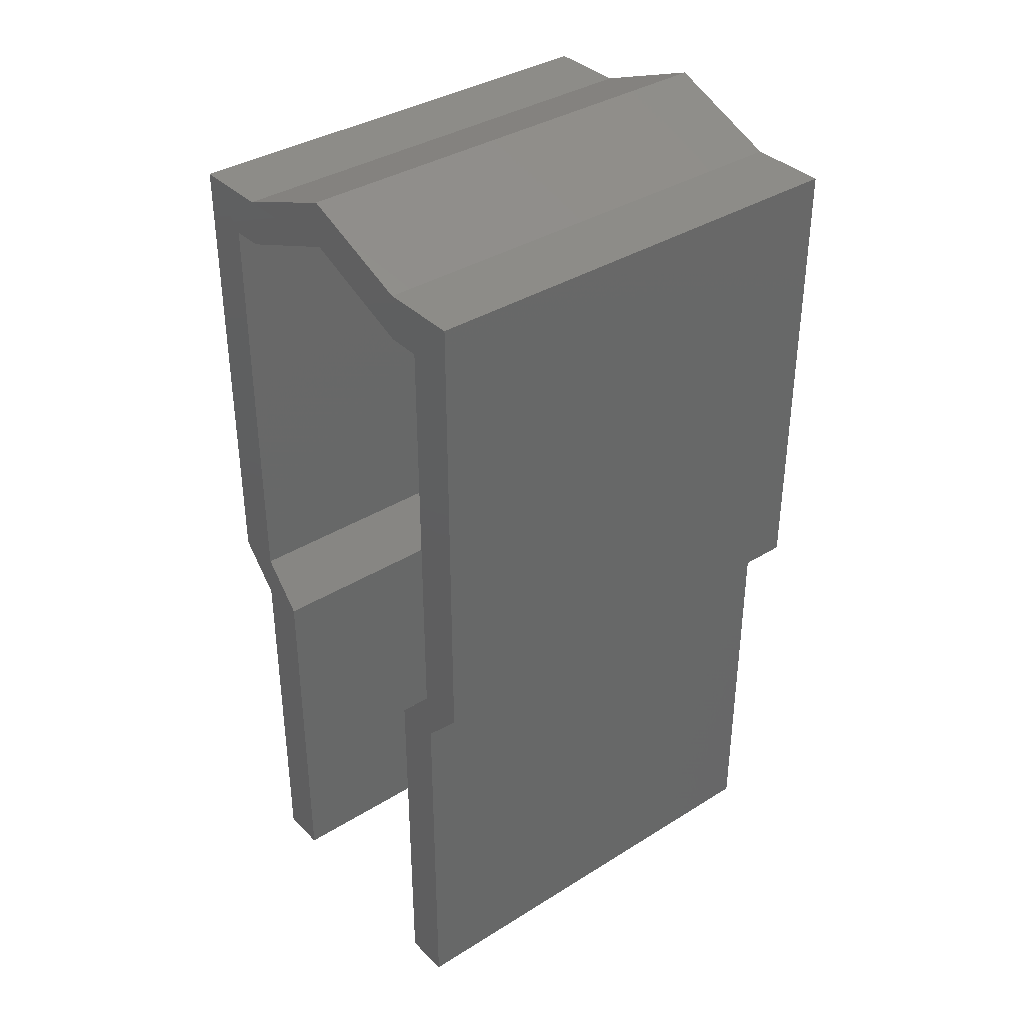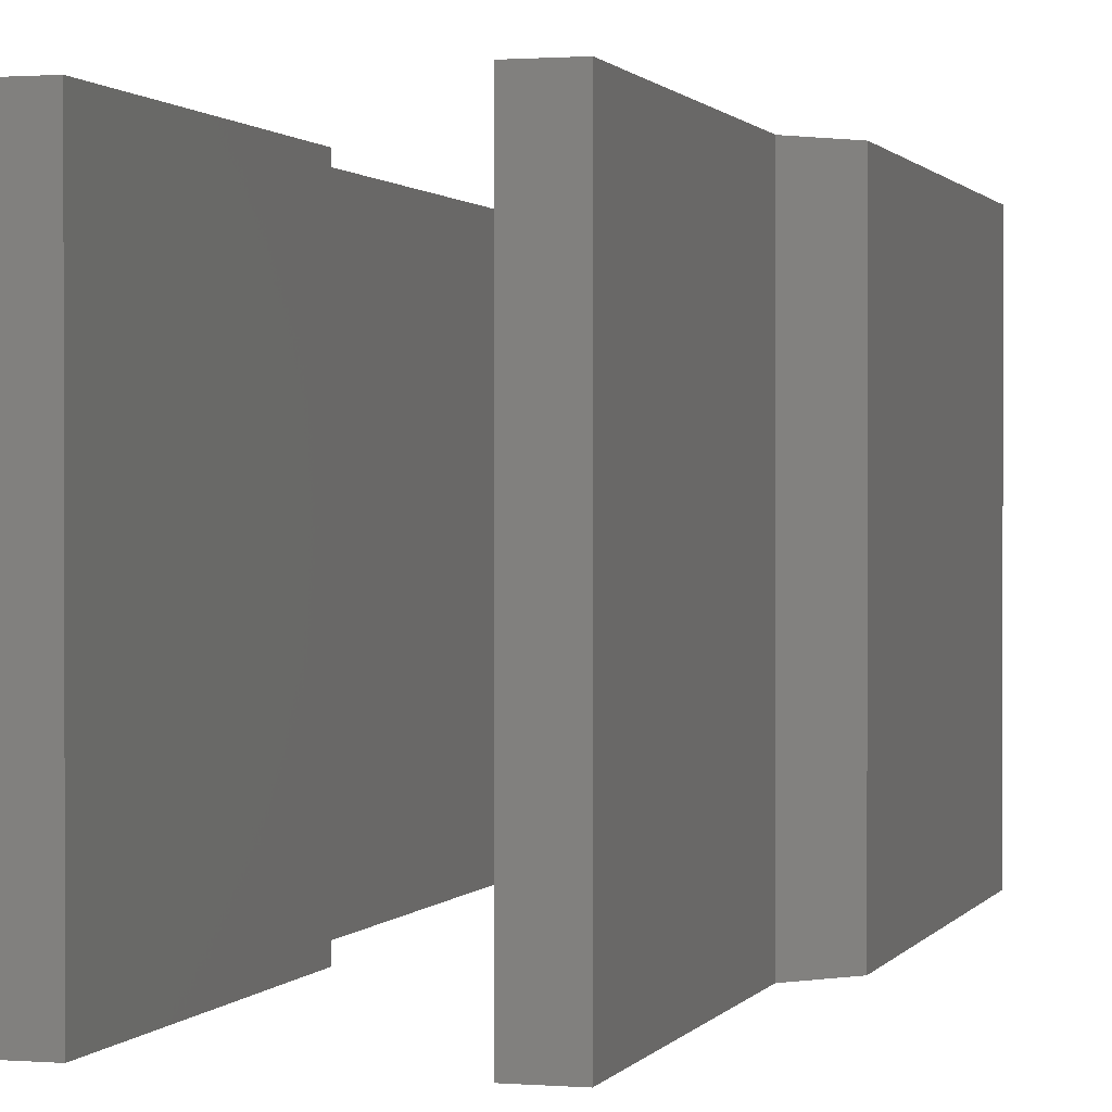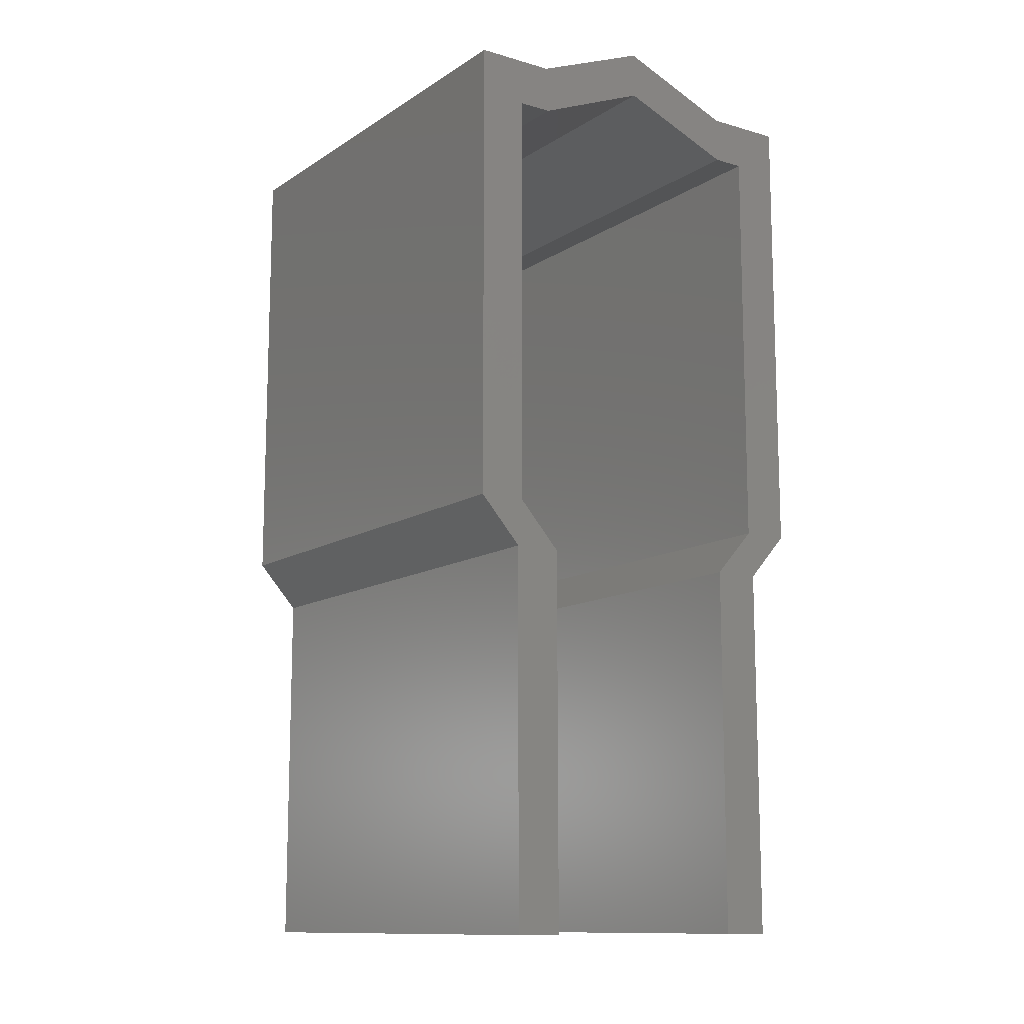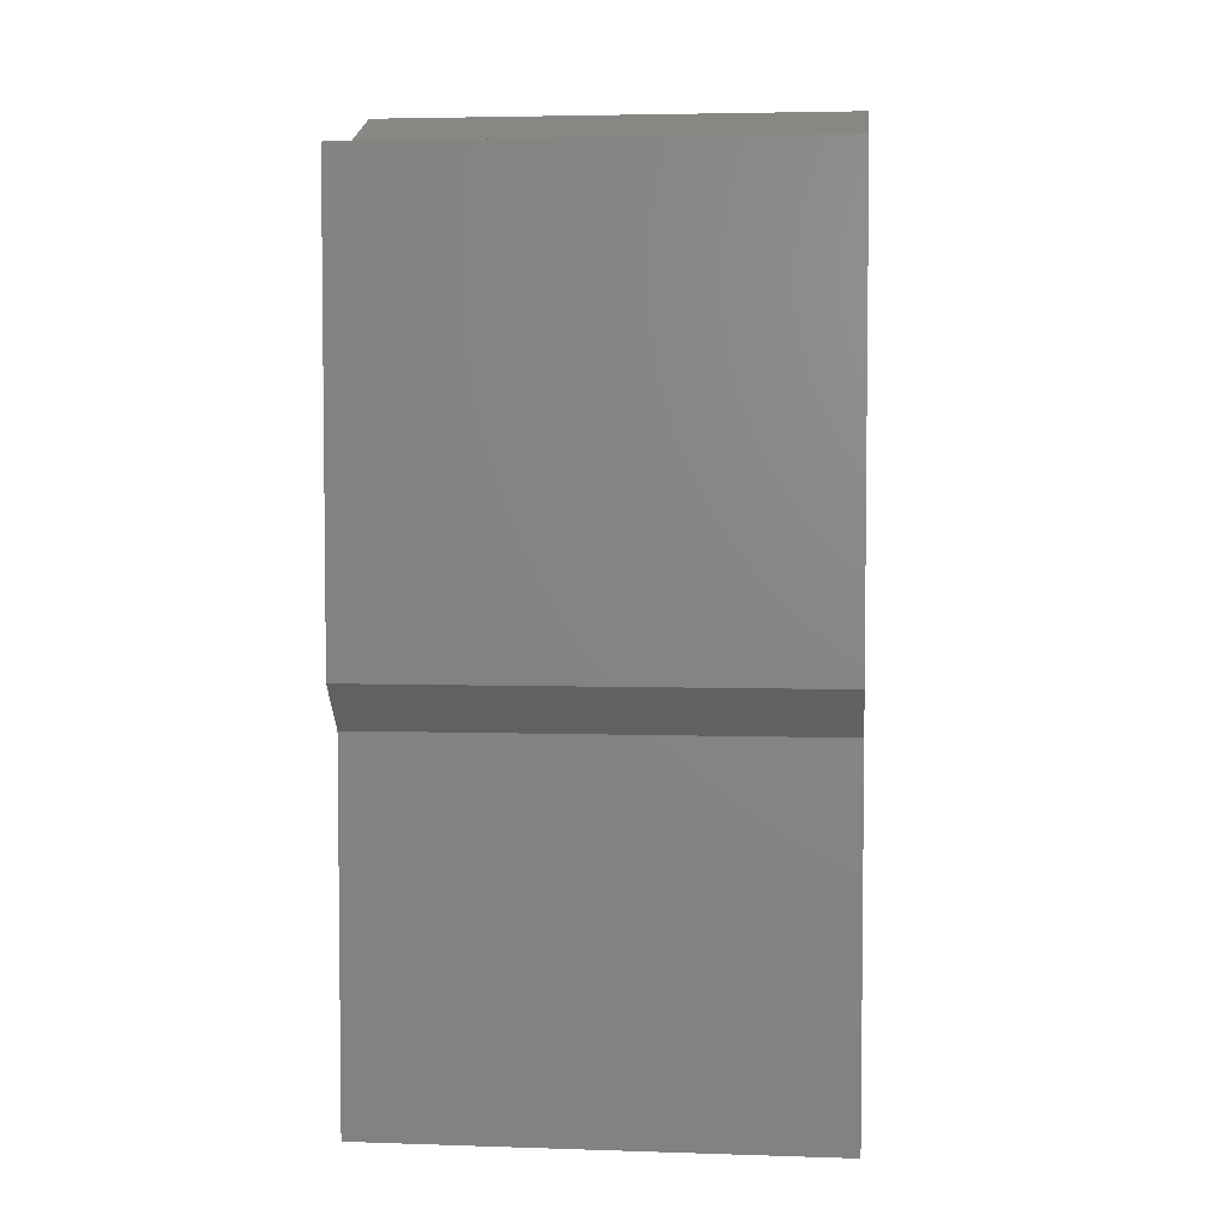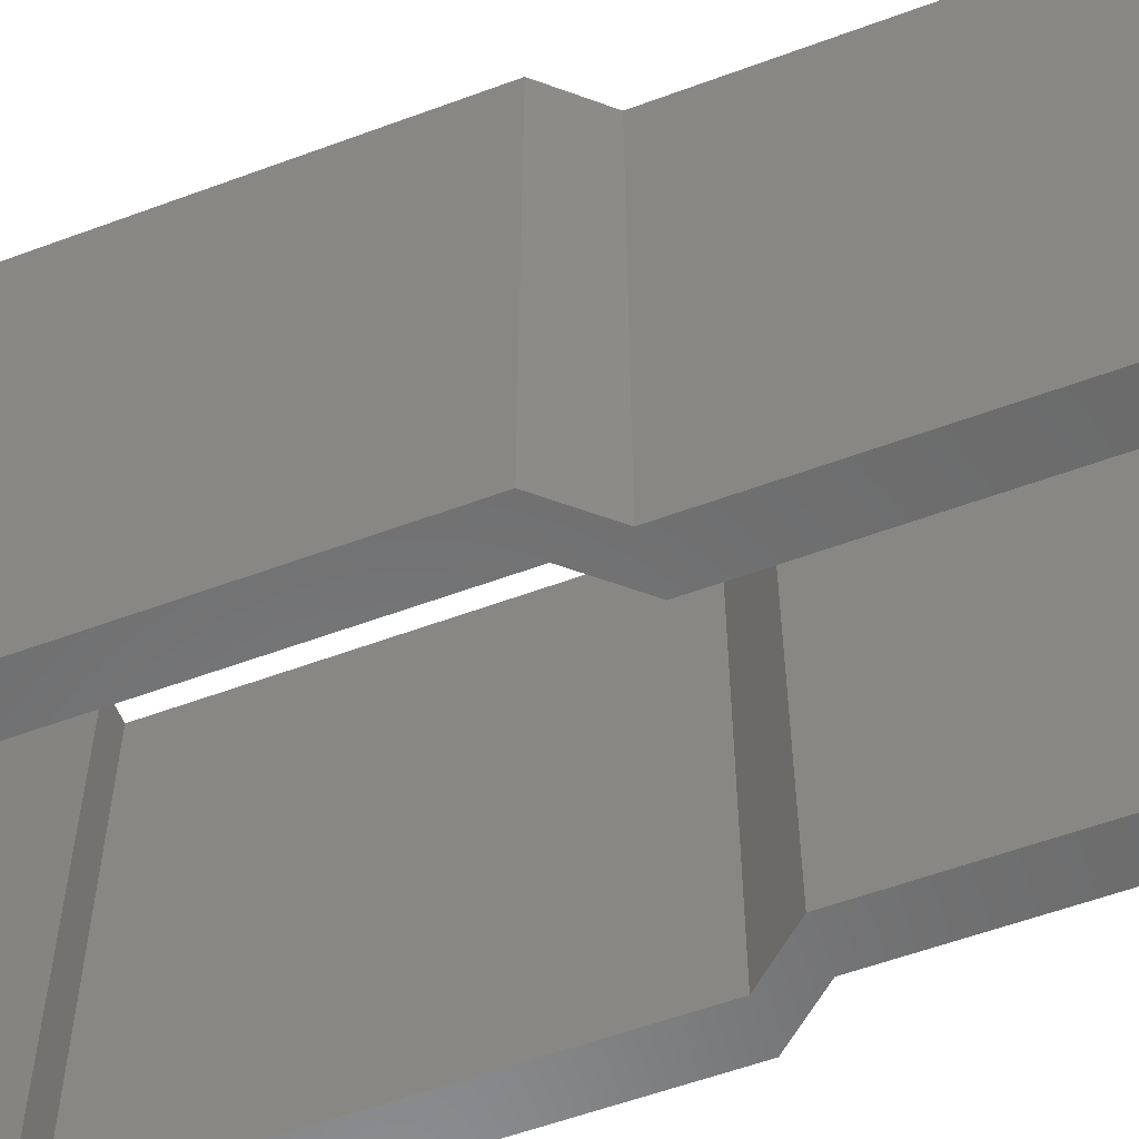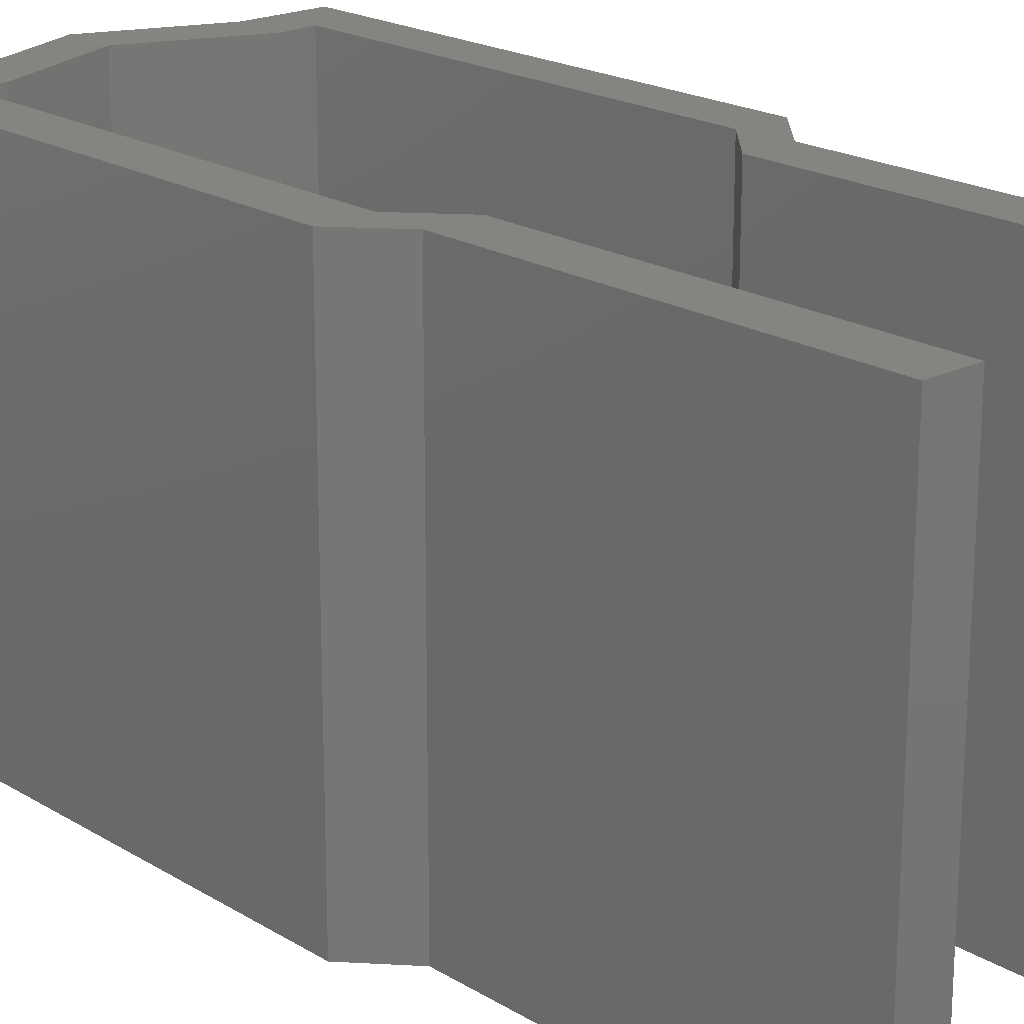
<metadata>
{"format":"stl","ext":"stl","renderer":"f3d","projection":"perspective","resolution":1024,"background":"white","views":[{"elev":36.7,"azim":-128.9,"up":"+Z"},{"elev":0.9,"azim":-163.8,"up":"+Y"},{"elev":-12.1,"azim":-34.5,"up":"+Z"},{"elev":4.2,"azim":96.1,"up":"+Z"},{"elev":-57.1,"azim":111.1,"up":"+Y"},{"elev":20.2,"azim":137.8,"up":"+Y"}]}
</metadata>
<code>
# stl→obj: 44 verts, 84 faces
v 5 0 7
v 0 20 5
v 0 0 5
v 5 20 7
v 10 0 5
v 10 20 5
v -1.35 20 3
v 0.09377 -2.004e-17 3
v -1.35 0 3
v 0.09377 19.98 3
v 13.35 20 -15
v 13.35 -3.525e-16 5
v 13.35 -1.128e-14 -15
v 13.35 20 5
v -3.35 0 5
v -3.35 20 -15
v -3.35 -2.82e-15 -15
v -3.35 20 5
v 11.35 -3.525e-16 3
v 11.35 20 -15
v 11.35 -1.128e-14 -15
v 11.35 20 3
v 9.55 -1.128e-14 -17
v 9.55 20 -17
v 0.45 20 -17
v -1.35 0 -15
v 0.45 -2.82e-15 -17
v -1.35 20 -15
v -1.55 -2.82e-15 -17
v -1.55 20 -17
v 11.55 20 -17
v 11.55 -1.41e-14 -17
v 9.55 20 -33
v 11.55 -1.41e-14 -33
v 9.55 -1.128e-14 -33
v 11.55 20 -33
v 0.45 20 -33
v -1.55 -2.82e-15 -33
v -1.55 20 -33
v 0.45 -2.82e-15 -33
v 5 19.98 5
v 10 19.98 3
v 5 -1.575e-16 5
v 10 -1.575e-16 3
f 1 2 3
f 2 1 4
f 5 4 1
f 4 5 6
f 7 8 9
f 8 7 10
f 11 12 13
f 12 11 14
f 15 16 17
f 16 15 18
f 3 18 15
f 18 3 2
f 19 20 21
f 20 19 22
f 20 23 21
f 23 20 24
f 25 26 27
f 26 25 28
f 16 29 17
f 29 16 30
f 31 13 32
f 13 31 11
f 33 34 35
f 34 33 36
f 36 32 34
f 32 36 31
f 24 35 23
f 35 24 33
f 37 38 39
f 38 37 40
f 30 38 29
f 38 30 39
f 37 27 40
f 27 37 25
f 12 6 5
f 6 12 14
f 41 22 42
f 24 36 33
f 36 24 31
f 31 24 20
f 31 20 11
f 11 20 22
f 11 22 14
f 14 22 41
f 14 41 6
f 30 37 39
f 37 30 25
f 25 30 16
f 25 16 28
f 28 16 18
f 28 18 7
f 7 18 10
f 10 18 41
f 41 18 2
f 41 2 4
f 41 4 6
f 28 9 26
f 9 28 7
f 43 9 8
f 27 38 40
f 38 27 29
f 29 27 26
f 29 26 17
f 17 26 9
f 17 9 15
f 15 9 43
f 15 43 3
f 32 35 34
f 35 32 23
f 23 32 13
f 23 13 21
f 21 13 12
f 21 12 19
f 19 12 44
f 44 12 43
f 43 12 5
f 43 5 1
f 43 1 3
f 42 43 41
f 43 42 44
f 10 43 8
f 43 10 41
f 22 44 42
f 44 22 19

</code>
